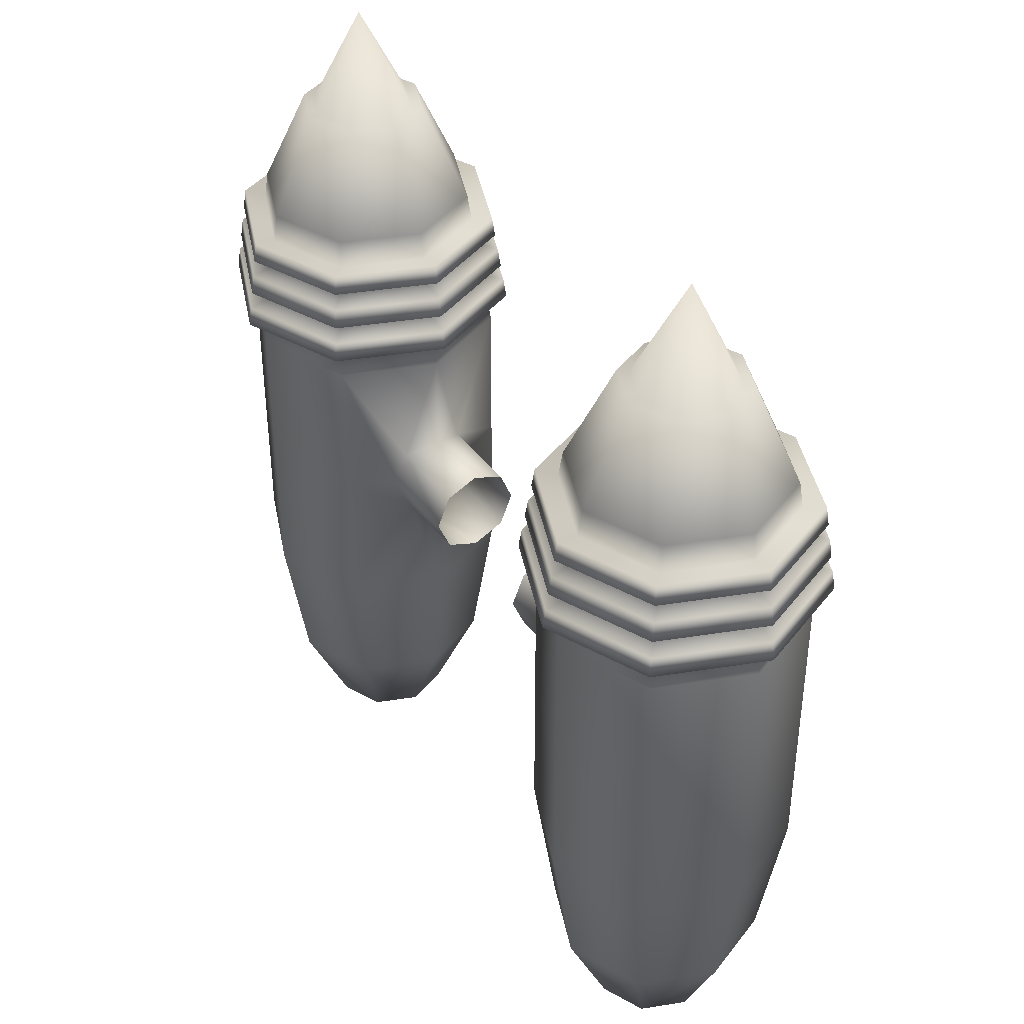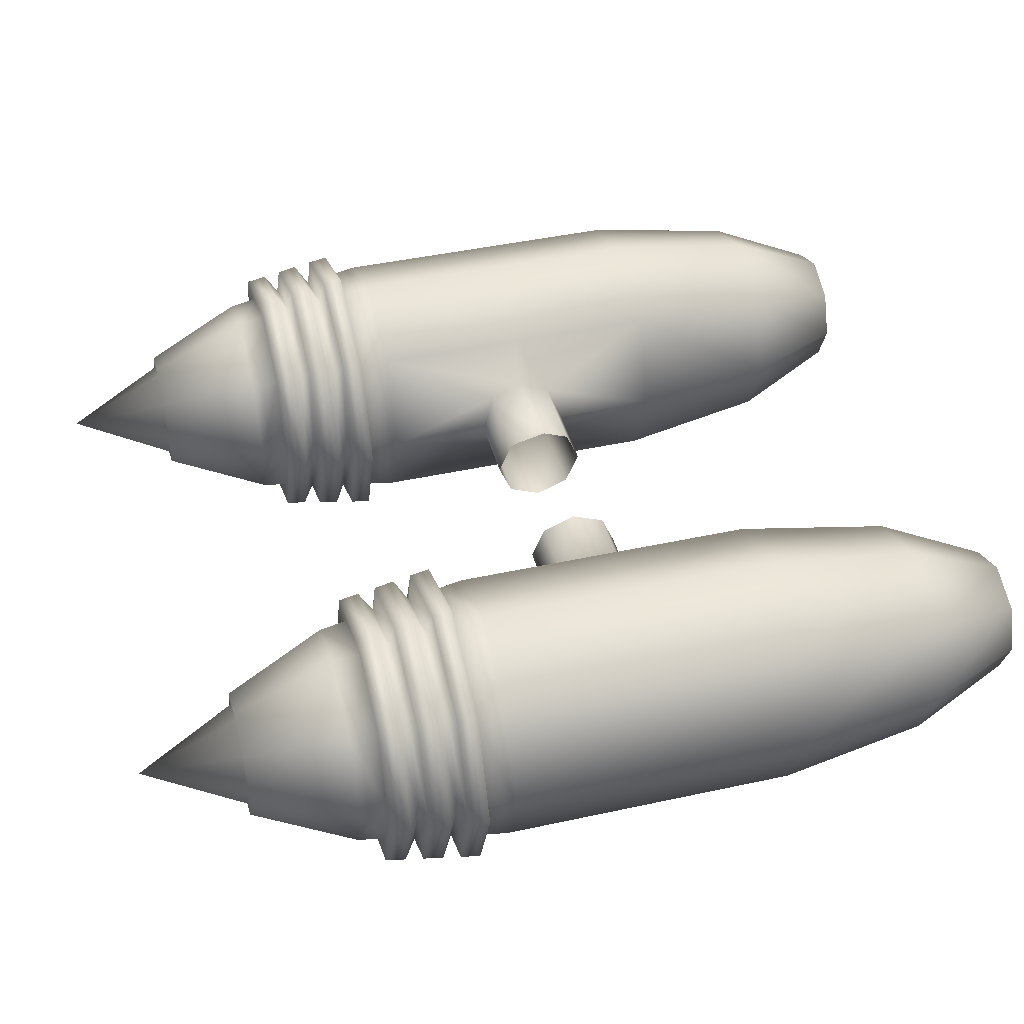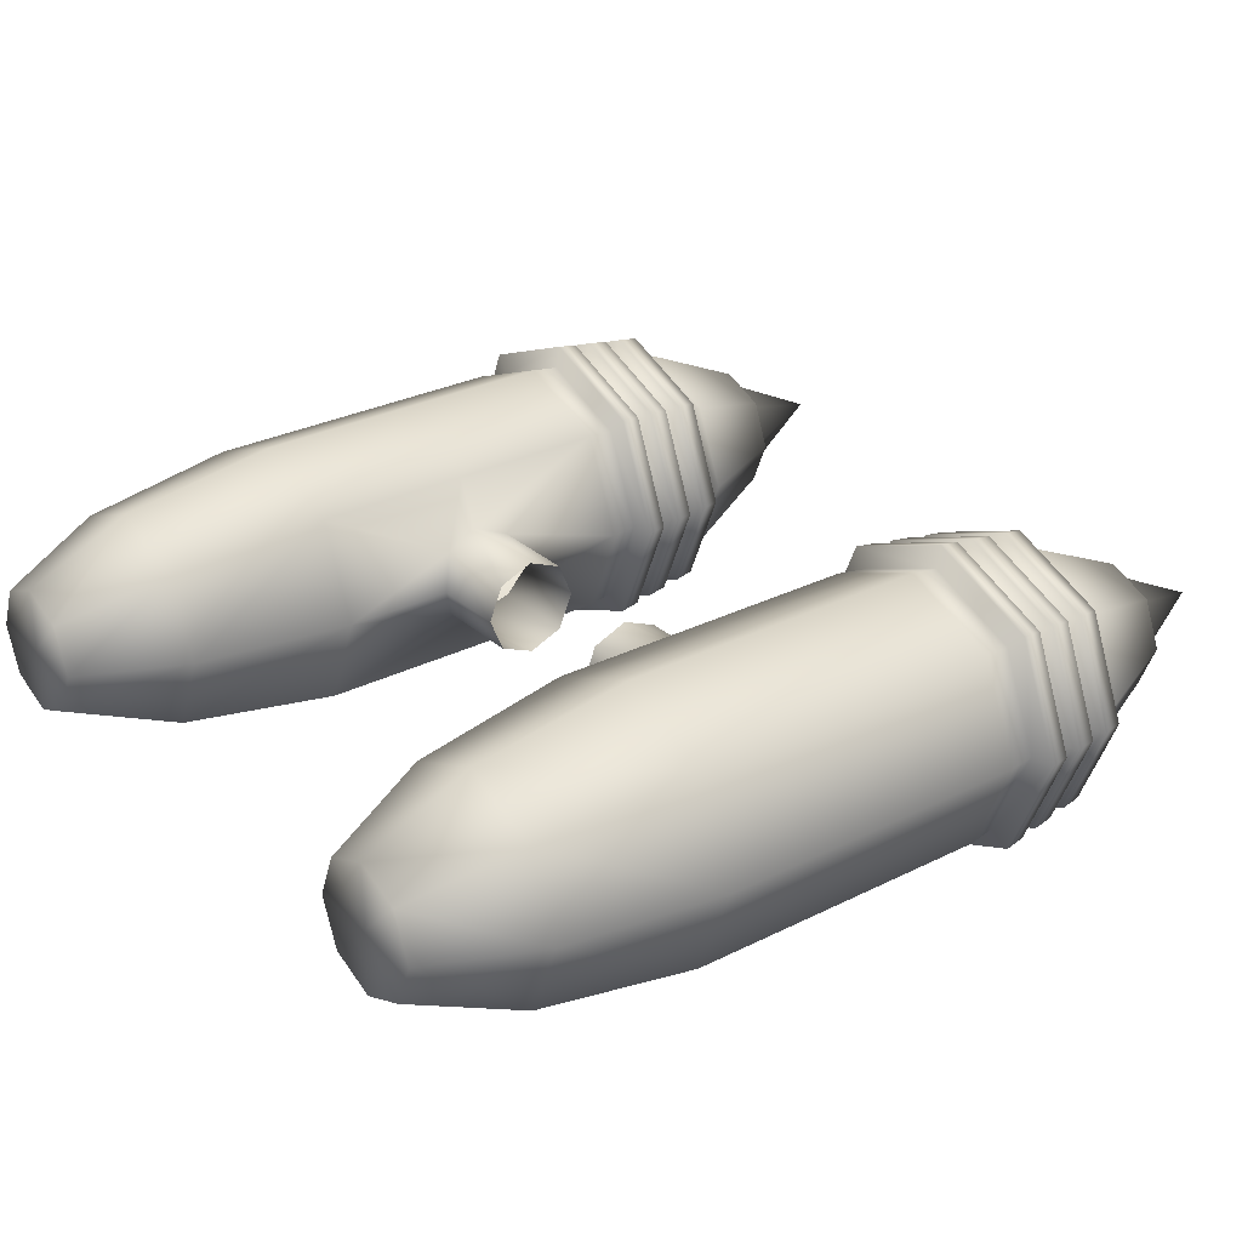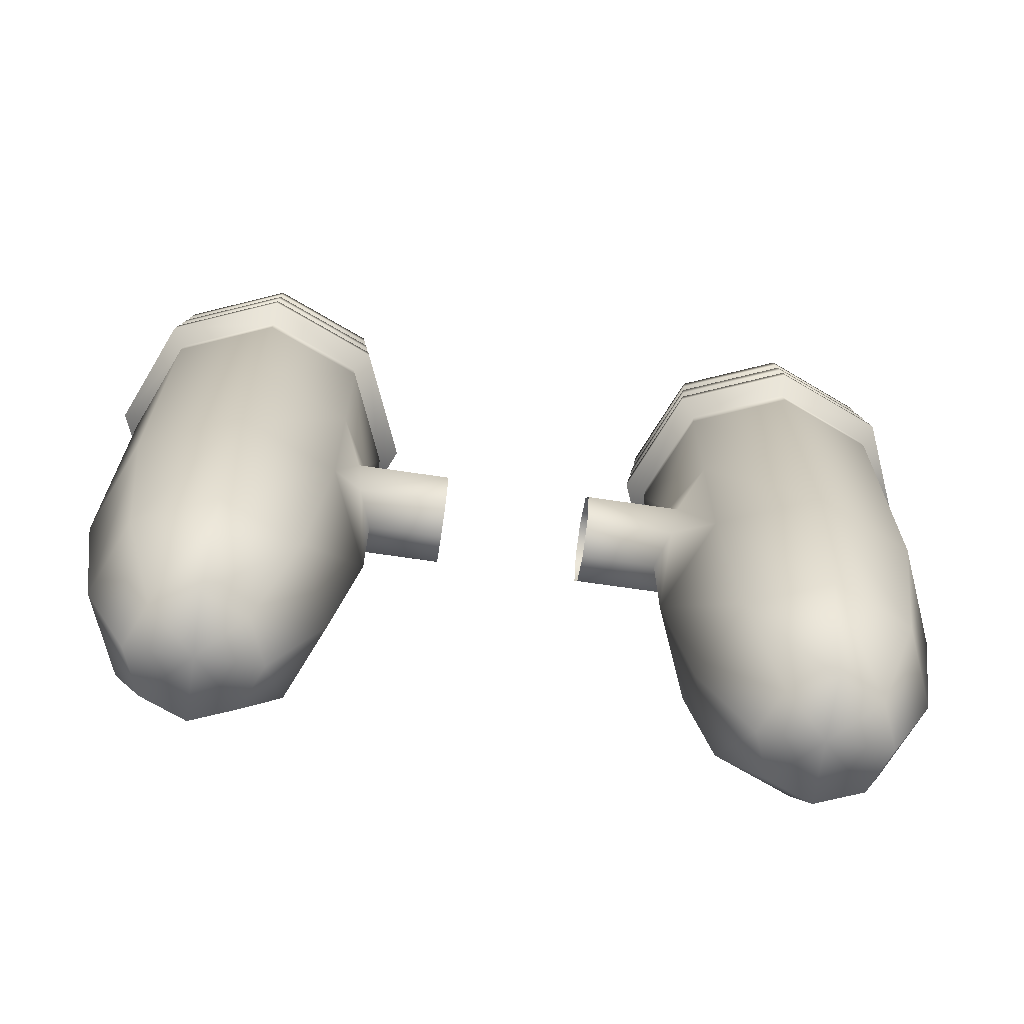
<metadata>
{"format":"obj","ext":"obj","renderer":"f3d","projection":"perspective","resolution":1024,"background":"white","views":[{"elev":41.0,"azim":-123.4,"up":"+Z"},{"elev":43.0,"azim":75.4,"up":"+Y"},{"elev":28.4,"azim":-127.3,"up":"+Y"},{"elev":-69.2,"azim":-8.4,"up":"+Z"}]}
</metadata>
<code>
o scavenger_air_gun
v 0.1775 -0.1147 0
v 0.1775 -0.08111 -0.08111
v 0.1775 -1.192e-06 -0.1147
v 0.1775 0.08111 -0.08111
v 0.1775 0.1147 0
v 0.1775 0.08111 0.08111
v 0.1775 -1.192e-06 0.1147
v 0.1775 -0.08111 0.08111
v 0.4037 -0.1147 0
v 0.3898 -0.08111 -0.08111
v 0.3562 -1.192e-06 -0.1147
v 0.3898 0.08111 -0.08111
v 0.4037 0.1147 0
v 0.3898 0.08111 0.08111
v 0.3562 -1.192e-06 0.1147
v 0.3898 -0.08111 0.08111
v 0.6808 -0.125 1
v 0.7692 -0.08839 1
v 0.8058 -1.192e-06 1
v 0.7692 0.08839 1
v 0.6808 0.125 1
v 0.5924 0.08839 1
v 0.5558 -1.192e-06 1
v 0.5924 -0.08839 1
v 0.6808 -1.192e-06 1.25
v 0.6808 -0.1521 1
v 0.7884 -0.1075 1
v 0.8329 -1.192e-06 1
v 0.7884 0.1075 1
v 0.6808 0.1521 1
v 0.5733 0.1075 1
v 0.5288 -1.192e-06 1
v 0.5733 -0.1075 1
v 0.6808 -0.2661 0.75
v 0.869 -0.1882 0.75
v 0.9469 -1.192e-06 0.75
v 0.869 0.1882 0.75
v 0.6808 0.2661 0.75
v 0.4927 0.1882 0.75
v 0.4147 -1.192e-06 0.75
v 0.4927 -0.1882 0.75
v 0.6808 -0.3246 0.375
v 0.9104 -0.2296 0.375
v 1.005 -1.192e-06 0.375
v 0.9104 0.2296 0.375
v 0.6808 0.3246 0.375
v 0.4513 0.2296 0.375
v 0.3562 -1.192e-06 0.375
v 0.4513 -0.2296 0.375
v 0.6808 0.2769 0.681
v 0.8766 0.1958 0.681
v 0.9577 -1.192e-06 0.681
v 0.8766 -0.1958 0.681
v 0.6808 -0.2769 0.681
v 0.485 -0.1958 0.681
v 0.404 -1.192e-06 0.681
v 0.485 0.1958 0.681
v 0.6808 0.3139 0.444
v 0.9028 0.2219 0.444
v 0.9947 -1.192e-06 0.444
v 0.9028 -0.2219 0.444
v 0.6808 -0.3139 0.444
v 0.4589 -0.2219 0.444
v 0.367 -1.192e-06 0.444
v 0.4589 0.2219 0.444
v 0.6808 0.3526 0.5461
v 0.6808 0.3449 0.5955
v 0.9247 0.2439 0.5955
v 0.9302 0.2493 0.5461
v 1.026 -1.192e-06 0.5955
v 1.033 -1.192e-06 0.5461
v 0.9302 -0.2493 0.5461
v 0.9247 -0.2439 0.5955
v 0.6808 -0.3449 0.5955
v 0.6808 -0.3526 0.5461
v 0.437 -0.2439 0.5955
v 0.4315 -0.2493 0.5461
v 0.3359 -1.192e-06 0.5955
v 0.3282 -1.192e-06 0.5461
v 0.437 0.2439 0.5955
v 0.4315 0.2493 0.5461
v 0.6808 0.338 0.6399
v 0.6808 0.3303 0.6893
v 0.9144 0.2335 0.6893
v 0.9198 0.239 0.6399
v 1.011 -1.192e-06 0.6893
v 1.019 -1.192e-06 0.6399
v 0.9198 -0.239 0.6399
v 0.9144 -0.2335 0.6893
v 0.6808 -0.3303 0.6893
v 0.6808 -0.338 0.6399
v 0.4473 -0.2335 0.6893
v 0.4419 -0.239 0.6399
v 0.3506 -1.192e-06 0.6893
v 0.3429 -1.192e-06 0.6399
v 0.4473 0.2335 0.6893
v 0.4419 0.239 0.6399
v 0.6808 0.3672 0.4524
v 0.6808 0.3595 0.5018
v 0.9351 0.2542 0.5018
v 0.9405 0.2597 0.4524
v 1.04 -1.192e-06 0.5018
v 1.048 -1.192e-06 0.4524
v 0.9405 -0.2597 0.4524
v 0.9351 -0.2542 0.5018
v 0.6808 -0.3595 0.5018
v 0.6808 -0.3672 0.4524
v 0.4266 -0.2542 0.5018
v 0.4212 -0.2597 0.4524
v 0.3213 -1.192e-06 0.5018
v 0.3136 -1.192e-06 0.4524
v 0.4266 0.2542 0.5018
v 0.4212 0.2597 0.4524
v 0.6808 -0.2915 0.6094
v 0.6808 -0.2992 0.5156
v 0.4747 -0.2061 0.6094
v 0.4692 -0.2116 0.5156
v 0.3893 -1.192e-06 0.6094
v 0.3816 -1.192e-06 0.5156
v 0.9724 -1.192e-06 0.6094
v 0.9801 -1.192e-06 0.5156
v 0.8924 -0.2116 0.5156
v 0.887 -0.2061 0.6094
v 0.6808 0.2992 0.5156
v 0.6808 0.2915 0.6094
v 0.4747 0.2061 0.6094
v 0.4692 0.2116 0.5156
v 0.887 0.2061 0.6094
v 0.8924 0.2116 0.5156
v 0.6808 -0.3246 -0.375
v 0.9104 -0.2296 -0.375
v 1.005 -1.192e-06 -0.375
v 0.9104 0.2296 -0.375
v 0.6808 0.3246 -0.375
v 0.4513 0.2296 -0.375
v 0.3562 -1.192e-06 -0.375
v 0.4513 -0.2296 -0.375
v 0.6808 -0.1521 -1
v 0.7884 -0.1075 -1
v 0.8329 -1.192e-06 -1
v 0.7884 0.1075 -1
v 0.6808 0.1521 -1
v 0.5733 0.1075 -1
v 0.5288 -1.192e-06 -1
v 0.5733 -0.1075 -1
v 0.6808 -0.2661 -0.75
v 0.869 -0.1882 -0.75
v 0.9469 -1.192e-06 -0.75
v 0.869 0.1882 -0.75
v 0.6808 0.2661 -0.75
v 0.4927 0.1882 -0.75
v 0.4147 -1.192e-06 -0.75
v 0.4927 -0.1882 -0.75
v 1.005 -1.192e-06 0
v 0.9104 0.2296 0
v 0.6808 0.3246 0
v 0.4513 0.2296 0
v 0.4513 -0.2296 0
v 0.6808 -0.3246 0
v 0.9104 -0.2296 0
v -0.1775 -0.1147 0
v -0.1775 -0.08111 -0.08111
v -0.1775 -1.192e-06 -0.1147
v -0.1775 0.08111 -0.08111
v -0.1775 0.1147 0
v -0.1775 0.08111 0.08111
v -0.1775 -1.192e-06 0.1147
v -0.1775 -0.08111 0.08111
v -0.4037 -0.1147 0
v -0.3898 -0.08111 -0.08111
v -0.3562 -1.192e-06 -0.1147
v -0.3898 0.08111 -0.08111
v -0.4037 0.1147 0
v -0.3898 0.08111 0.08111
v -0.3562 -1.192e-06 0.1147
v -0.3898 -0.08111 0.08111
v -0.6808 -0.125 1
v -0.7692 -0.08839 1
v -0.8058 -1.192e-06 1
v -0.7692 0.08839 1
v -0.6808 0.125 1
v -0.5924 0.08839 1
v -0.5558 -1.192e-06 1
v -0.5924 -0.08839 1
v -0.6808 -1.192e-06 1.25
v -0.6808 -0.1521 1
v -0.7884 -0.1075 1
v -0.8329 -1.192e-06 1
v -0.7884 0.1075 1
v -0.6808 0.1521 1
v -0.5733 0.1075 1
v -0.5288 -1.192e-06 1
v -0.5733 -0.1075 1
v -0.6808 -0.2661 0.75
v -0.869 -0.1882 0.75
v -0.9469 -1.192e-06 0.75
v -0.869 0.1882 0.75
v -0.6808 0.2661 0.75
v -0.4927 0.1882 0.75
v -0.4147 -1.192e-06 0.75
v -0.4927 -0.1882 0.75
v -0.6808 -0.3246 0.375
v -0.9104 -0.2296 0.375
v -1.005 -1.192e-06 0.375
v -0.9104 0.2296 0.375
v -0.6808 0.3246 0.375
v -0.4513 0.2296 0.375
v -0.3562 -1.192e-06 0.375
v -0.4513 -0.2296 0.375
v -0.6808 0.2769 0.681
v -0.8766 0.1958 0.681
v -0.9577 -1.192e-06 0.681
v -0.8766 -0.1958 0.681
v -0.6808 -0.2769 0.681
v -0.485 -0.1958 0.681
v -0.404 -1.192e-06 0.681
v -0.485 0.1958 0.681
v -0.6808 0.3139 0.444
v -0.9028 0.2219 0.444
v -0.9947 -1.192e-06 0.444
v -0.9028 -0.2219 0.444
v -0.6808 -0.3139 0.444
v -0.4589 -0.2219 0.444
v -0.367 -1.192e-06 0.444
v -0.4589 0.2219 0.444
v -0.6808 0.3526 0.5461
v -0.6808 0.3449 0.5955
v -0.9247 0.2439 0.5955
v -0.9302 0.2493 0.5461
v -1.026 -1.192e-06 0.5955
v -1.033 -1.192e-06 0.5461
v -0.9302 -0.2493 0.5461
v -0.9247 -0.2439 0.5955
v -0.6808 -0.3449 0.5955
v -0.6808 -0.3526 0.5461
v -0.437 -0.2439 0.5955
v -0.4315 -0.2493 0.5461
v -0.3359 -1.192e-06 0.5955
v -0.3282 -1.192e-06 0.5461
v -0.437 0.2439 0.5955
v -0.4315 0.2493 0.5461
v -0.6808 0.338 0.6399
v -0.6808 0.3303 0.6893
v -0.9144 0.2335 0.6893
v -0.9198 0.239 0.6399
v -1.011 -1.192e-06 0.6893
v -1.019 -1.192e-06 0.6399
v -0.9198 -0.239 0.6399
v -0.9144 -0.2335 0.6893
v -0.6808 -0.3303 0.6893
v -0.6808 -0.338 0.6399
v -0.4473 -0.2335 0.6893
v -0.4419 -0.239 0.6399
v -0.3506 -1.192e-06 0.6893
v -0.3429 -1.192e-06 0.6399
v -0.4473 0.2335 0.6893
v -0.4419 0.239 0.6399
v -0.6808 0.3672 0.4524
v -0.6808 0.3595 0.5018
v -0.9351 0.2542 0.5018
v -0.9405 0.2597 0.4524
v -1.04 -1.192e-06 0.5018
v -1.048 -1.192e-06 0.4524
v -0.9405 -0.2597 0.4524
v -0.9351 -0.2542 0.5018
v -0.6808 -0.3595 0.5018
v -0.6808 -0.3672 0.4524
v -0.4266 -0.2542 0.5018
v -0.4212 -0.2597 0.4524
v -0.3213 -1.192e-06 0.5018
v -0.3136 -1.192e-06 0.4524
v -0.4266 0.2542 0.5018
v -0.4212 0.2597 0.4524
v -0.6808 -0.2915 0.6094
v -0.6808 -0.2992 0.5156
v -0.4747 -0.2061 0.6094
v -0.4692 -0.2116 0.5156
v -0.3893 -1.192e-06 0.6094
v -0.3816 -1.192e-06 0.5156
v -0.9724 -1.192e-06 0.6094
v -0.9801 -1.192e-06 0.5156
v -0.8924 -0.2116 0.5156
v -0.887 -0.2061 0.6094
v -0.6808 0.2992 0.5156
v -0.6808 0.2915 0.6094
v -0.4747 0.2061 0.6094
v -0.4692 0.2116 0.5156
v -0.887 0.2061 0.6094
v -0.8924 0.2116 0.5156
v -0.6808 -0.3246 -0.375
v -0.9104 -0.2296 -0.375
v -1.005 -1.192e-06 -0.375
v -0.9104 0.2296 -0.375
v -0.6808 0.3246 -0.375
v -0.4513 0.2296 -0.375
v -0.3562 -1.192e-06 -0.375
v -0.4513 -0.2296 -0.375
v -0.6808 -0.1521 -1
v -0.7884 -0.1075 -1
v -0.8329 -1.192e-06 -1
v -0.7884 0.1075 -1
v -0.6808 0.1521 -1
v -0.5733 0.1075 -1
v -0.5288 -1.192e-06 -1
v -0.5733 -0.1075 -1
v -0.6808 -0.2661 -0.75
v -0.869 -0.1882 -0.75
v -0.9469 -1.192e-06 -0.75
v -0.869 0.1882 -0.75
v -0.6808 0.2661 -0.75
v -0.4927 0.1882 -0.75
v -0.4147 -1.192e-06 -0.75
v -0.4927 -0.1882 -0.75
v -1.005 -1.192e-06 0
v -0.9104 0.2296 0
v -0.6808 0.3246 0
v -0.4513 0.2296 0
v -0.4513 -0.2296 0
v -0.6808 -0.3246 0
v -0.9104 -0.2296 0
v 0.6808 -1.192e-06 -1
v -0.6808 -1.192e-06 -1
g Default
f 3 4 12 11
f 4 5 13 12
f 5 6 14 13
f 6 7 15 14
f 7 8 16 15
f 8 1 9 16
f 1 2 10 9
f 2 3 11 10
f 17 18 25
f 18 19 25
f 19 20 25
f 20 21 25
f 21 22 25
f 22 23 25
f 23 24 25
f 24 17 25
f 17 24 33 26
f 24 23 32 33
f 23 22 31 32
f 22 21 30 31
f 21 20 29 30
f 20 19 28 29
f 19 18 27 28
f 18 17 26 27
f 36 28 27 35
f 39 31 30 38
f 37 38 30 29
f 36 37 29 28
f 35 27 26 34
f 41 34 26 33
f 41 33 32 40
f 40 32 31 39
f 38 37 51 50
f 37 36 52 51
f 35 34 54 53
f 34 41 55 54
f 41 40 56 55
f 36 35 53 52
f 40 39 57 56
f 39 38 50 57
f 45 46 58 59
f 44 45 59 60
f 42 43 61 62
f 49 42 62 63
f 48 49 63 64
f 43 44 60 61
f 47 48 64 65
f 46 47 65 58
f 55 56 94 92
f 56 57 96 94
f 57 50 83 96
f 50 51 84 83
f 51 52 86 84
f 52 53 89 86
f 53 54 90 89
f 54 55 92 90
f 59 58 98 101
f 58 65 113 98
f 65 64 111 113
f 64 63 109 111
f 63 62 107 109
f 62 61 104 107
f 61 60 103 104
f 60 59 101 103
f 82 97 96 83
f 81 79 78 80
f 111 109 108 110
f 98 113 112 99
f 75 74 76 77
f 101 98 99 100
f 107 104 105 106
f 88 89 90 91
f 82 83 84 85
f 87 86 89 88
f 95 93 92 94
f 109 107 106 108
f 71 70 73 72
f 87 85 84 86
f 103 102 105 104
f 79 77 76 78
f 103 101 100 102
f 69 66 67 68
f 113 111 110 112
f 95 94 96 97
f 91 90 92 93
f 72 73 74 75
f 81 80 67 66
f 71 69 68 70
f 121 129 69 71
f 129 124 66 69
f 124 127 81 66
f 127 119 79 81
f 119 117 77 79
f 117 115 75 77
f 115 122 72 75
f 122 121 71 72
f 128 125 82 85
f 125 126 97 82
f 126 118 95 97
f 118 116 93 95
f 116 114 91 93
f 114 123 88 91
f 123 120 87 88
f 120 128 85 87
f 129 121 102 100
f 121 122 105 102
f 122 115 106 105
f 115 117 108 106
f 117 119 110 108
f 119 127 112 110
f 127 124 99 112
f 124 129 100 99
f 128 120 70 68
f 120 123 73 70
f 123 114 74 73
f 114 116 76 74
f 116 118 78 76
f 118 126 80 78
f 126 125 67 80
f 125 128 68 67
f 138 146 153 145
f 145 153 152 144
f 144 152 151 143
f 143 151 150 142
f 142 150 149 141
f 141 149 148 140
f 140 148 147 139
f 139 147 146 138
f 147 131 130 146
f 146 130 137 153
f 153 137 136 152
f 152 136 135 151
f 151 135 134 150
f 150 134 133 149
f 149 133 132 148
f 148 132 131 147
f 155 45 44 154
f 154 132 133 155
f 156 46 45 155
f 155 133 134 156
f 157 47 46 156
f 156 134 135 157
f 159 42 49 158
f 158 137 130 159
f 160 43 42 159
f 159 130 131 160
f 154 44 43 160
f 160 131 132 154
f 137 158 9 10
f 14 15 48 47
f 16 49 48 15
f 47 157 13 14
f 12 135 136 11
f 10 11 136 137
f 158 49 16 9
f 157 135 12 13
f 163 171 172 164
f 164 172 173 165
f 165 173 174 166
f 166 174 175 167
f 167 175 176 168
f 168 176 169 161
f 161 169 170 162
f 162 170 171 163
f 177 185 178
f 178 185 179
f 179 185 180
f 180 185 181
f 181 185 182
f 182 185 183
f 183 185 184
f 184 185 177
f 177 186 193 184
f 184 193 192 183
f 183 192 191 182
f 182 191 190 181
f 181 190 189 180
f 180 189 188 179
f 179 188 187 178
f 178 187 186 177
f 196 195 187 188
f 199 198 190 191
f 197 189 190 198
f 196 188 189 197
f 195 194 186 187
f 201 193 186 194
f 201 200 192 193
f 200 199 191 192
f 198 210 211 197
f 197 211 212 196
f 195 213 214 194
f 194 214 215 201
f 201 215 216 200
f 196 212 213 195
f 200 216 217 199
f 199 217 210 198
f 205 219 218 206
f 204 220 219 205
f 202 222 221 203
f 209 223 222 202
f 208 224 223 209
f 203 221 220 204
f 207 225 224 208
f 206 218 225 207
f 215 252 254 216
f 216 254 256 217
f 217 256 243 210
f 210 243 244 211
f 211 244 246 212
f 212 246 249 213
f 213 249 250 214
f 214 250 252 215
f 219 261 258 218
f 218 258 273 225
f 225 273 271 224
f 224 271 269 223
f 223 269 267 222
f 222 267 264 221
f 221 264 263 220
f 220 263 261 219
f 242 243 256 257
f 241 240 238 239
f 271 270 268 269
f 258 259 272 273
f 235 237 236 234
f 261 260 259 258
f 267 266 265 264
f 248 251 250 249
f 242 245 244 243
f 247 248 249 246
f 255 254 252 253
f 269 268 266 267
f 231 232 233 230
f 247 246 244 245
f 263 264 265 262
f 239 238 236 237
f 263 262 260 261
f 229 228 227 226
f 273 272 270 271
f 255 257 256 254
f 251 253 252 250
f 232 235 234 233
f 241 226 227 240
f 231 230 228 229
f 281 231 229 289
f 289 229 226 284
f 284 226 241 287
f 287 241 239 279
f 279 239 237 277
f 277 237 235 275
f 275 235 232 282
f 282 232 231 281
f 288 245 242 285
f 285 242 257 286
f 286 257 255 278
f 278 255 253 276
f 276 253 251 274
f 274 251 248 283
f 283 248 247 280
f 280 247 245 288
f 289 260 262 281
f 281 262 265 282
f 282 265 266 275
f 275 266 268 277
f 277 268 270 279
f 279 270 272 287
f 287 272 259 284
f 284 259 260 289
f 288 228 230 280
f 280 230 233 283
f 283 233 234 274
f 274 234 236 276
f 276 236 238 278
f 278 238 240 286
f 286 240 227 285
f 285 227 228 288
f 298 305 313 306
f 305 304 312 313
f 304 303 311 312
f 303 302 310 311
f 302 301 309 310
f 301 300 308 309
f 300 299 307 308
f 299 298 306 307
f 307 306 290 291
f 306 313 297 290
f 313 312 296 297
f 312 311 295 296
f 311 310 294 295
f 310 309 293 294
f 309 308 292 293
f 308 307 291 292
f 315 314 204 205
f 314 315 293 292
f 316 315 205 206
f 315 316 294 293
f 317 316 206 207
f 316 317 295 294
f 319 318 209 202
f 318 319 290 297
f 320 319 202 203
f 319 320 291 290
f 314 320 203 204
f 320 314 292 291
f 297 170 169 318
f 174 207 208 175
f 176 175 208 209
f 207 174 173 317
f 172 171 296 295
f 170 297 296 171
f 318 169 176 209
f 317 173 172 295
f 322 298 299 300
f 322 300 301 302
f 322 304 305 298
f 322 302 303 304
f 321 140 139 138
f 321 138 145 144
f 321 144 143 142
f 321 142 141 140

</code>
